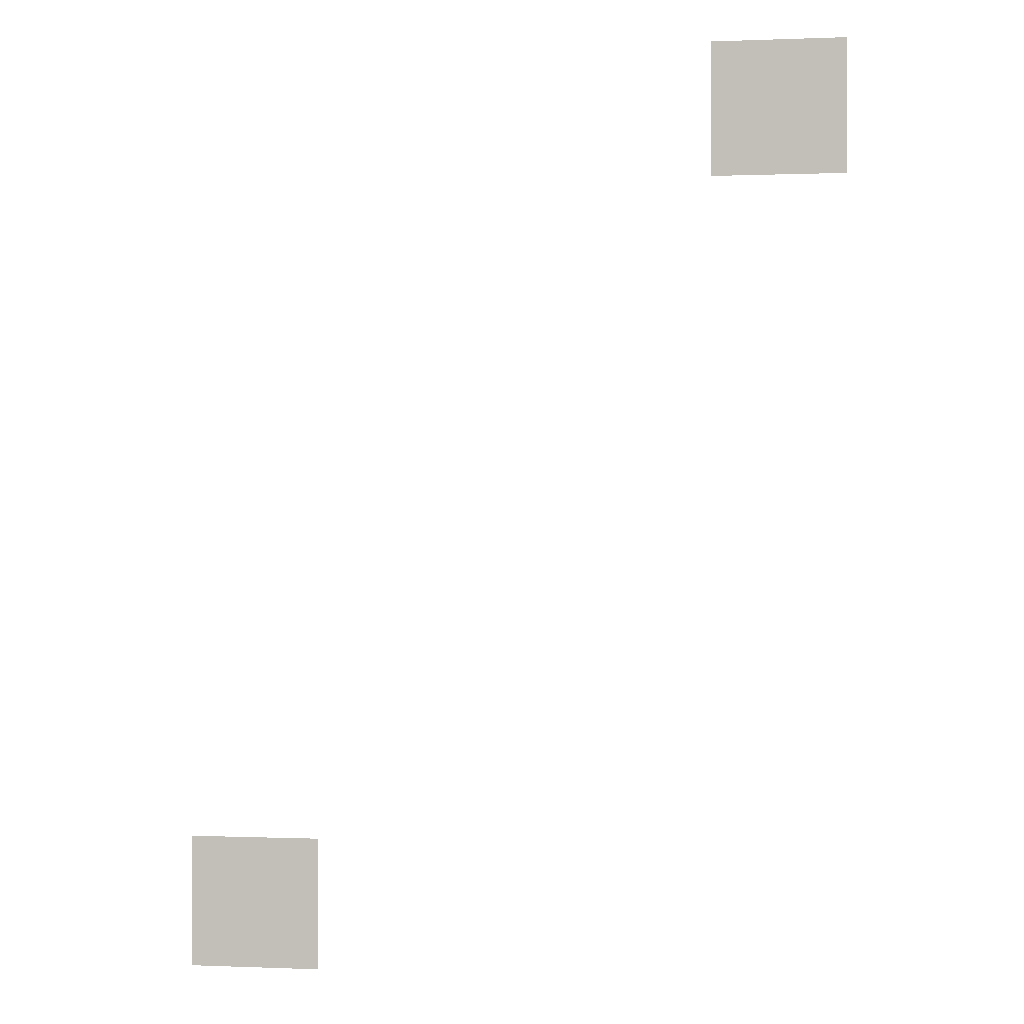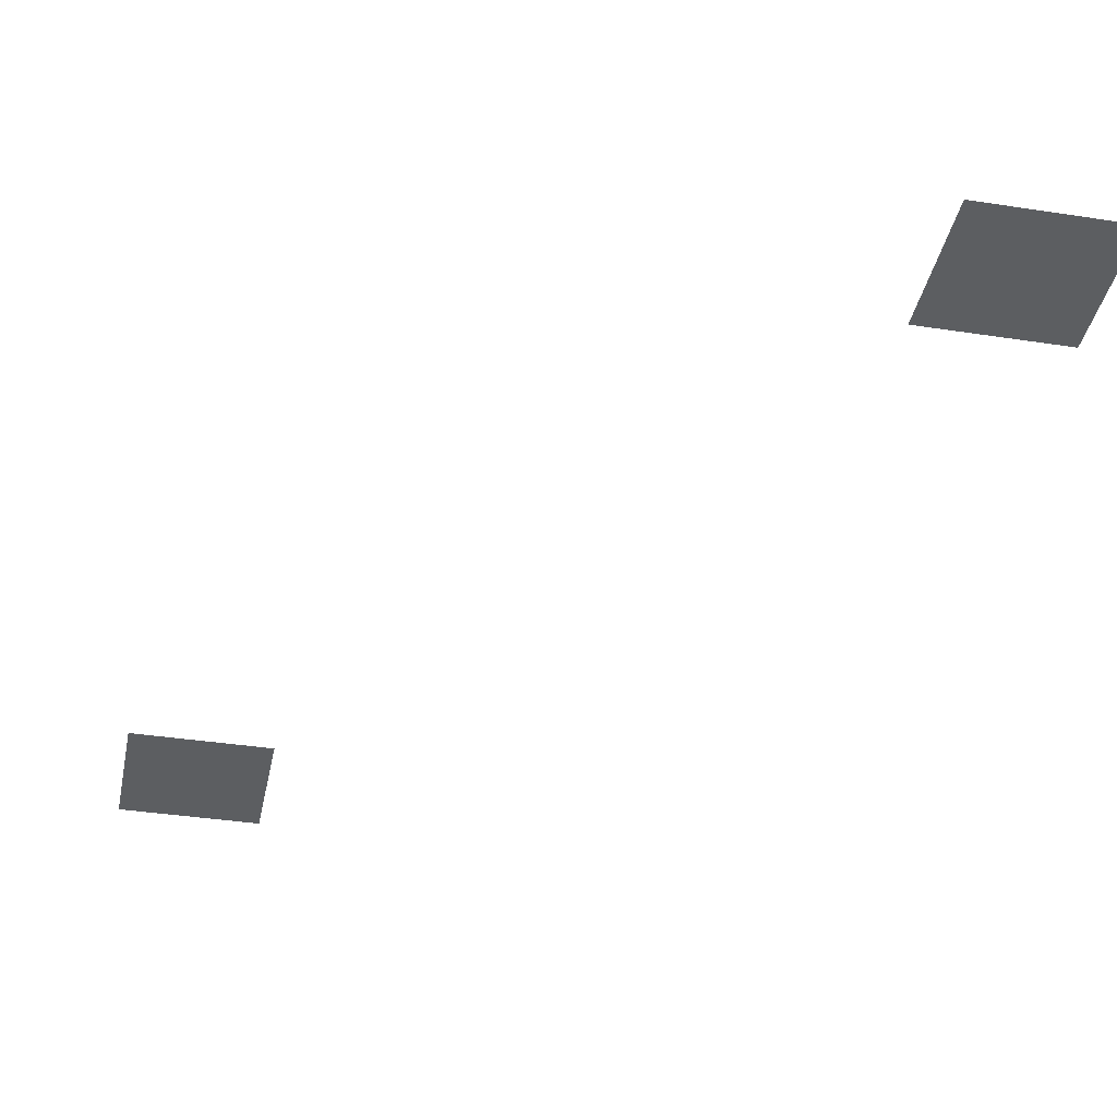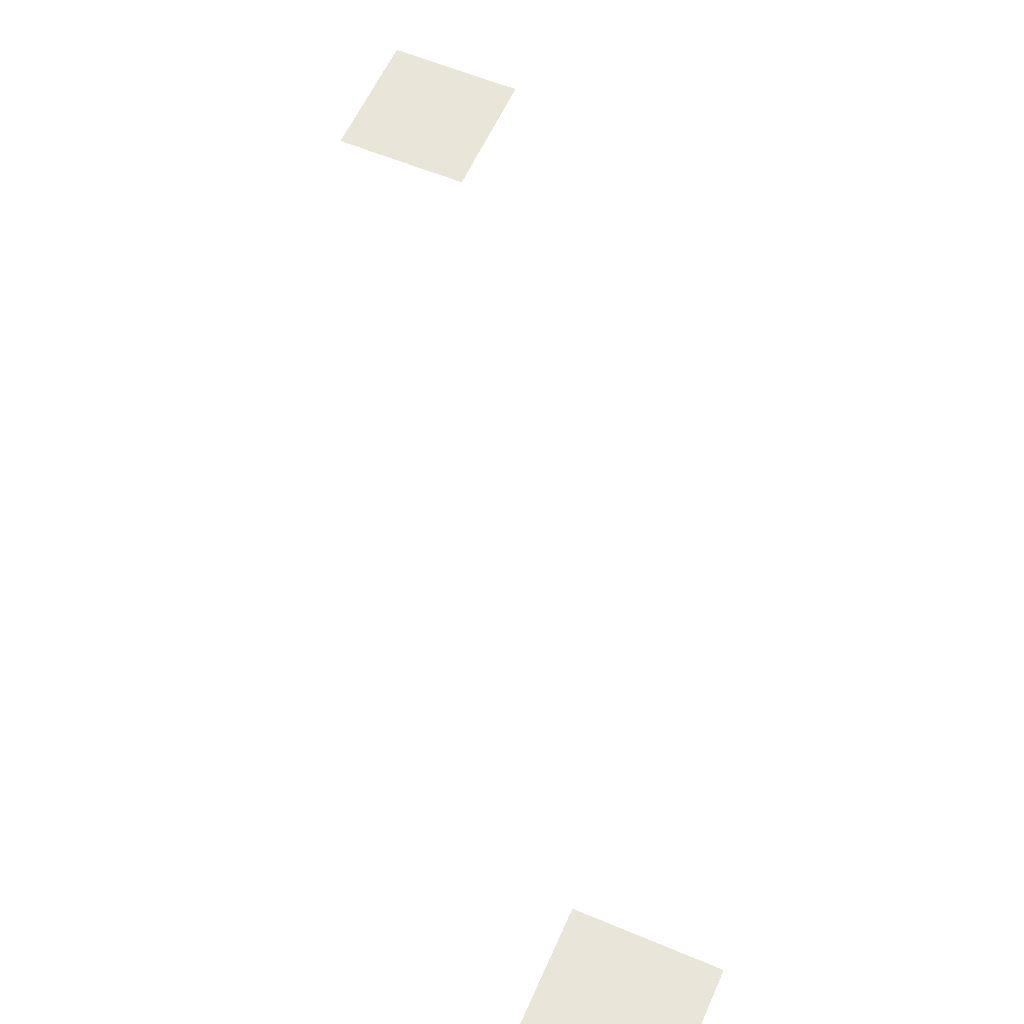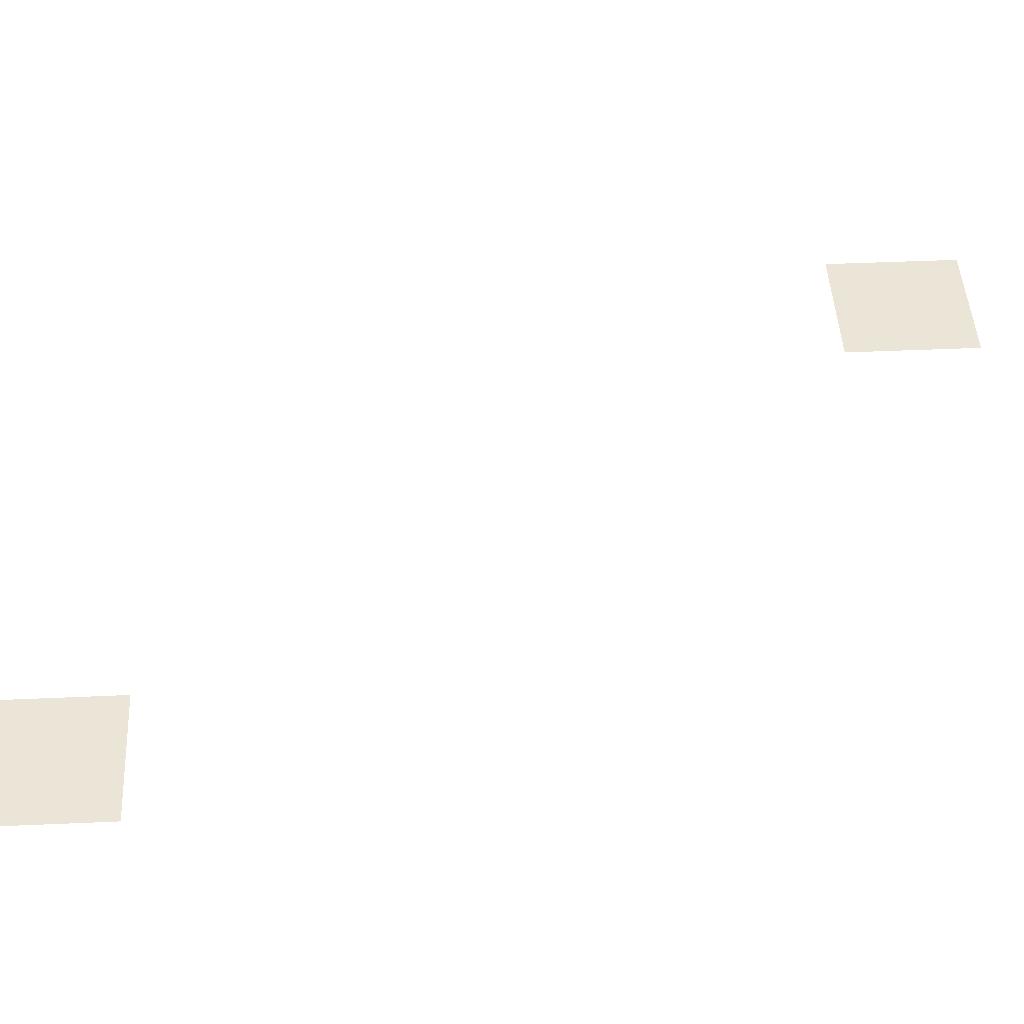
<metadata>
{"format":"obj","ext":"obj","renderer":"f3d","projection":"perspective","resolution":1024,"background":"white","views":[{"elev":0.1,"azim":-171.2,"up":"+Y"},{"elev":-37.3,"azim":-11.2,"up":"+Z"},{"elev":58.0,"azim":-156.4,"up":"+Z"},{"elev":45.6,"azim":87.1,"up":"+Z"}]}
</metadata>
<code>
v -112 -80 0
v -128 -80 0
v -128 -64 0
v -112 -64 0
v -48 -176 0
v -64 -176 0
v -64 -160 0
v -48 -160 0
g icmc_mesh_0365
f 1 2 3 4
f 5 6 7 8

</code>
